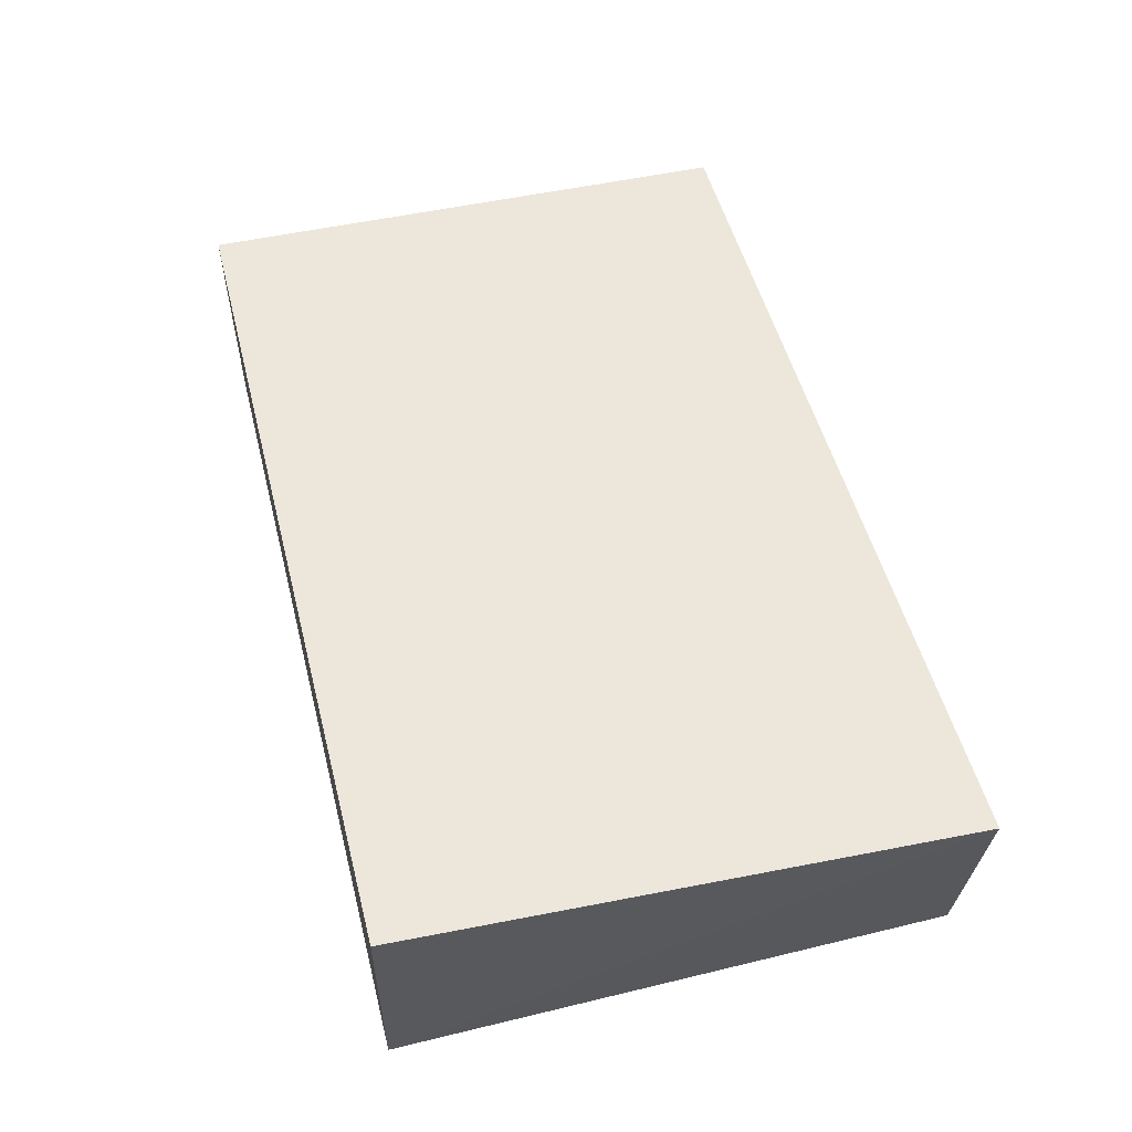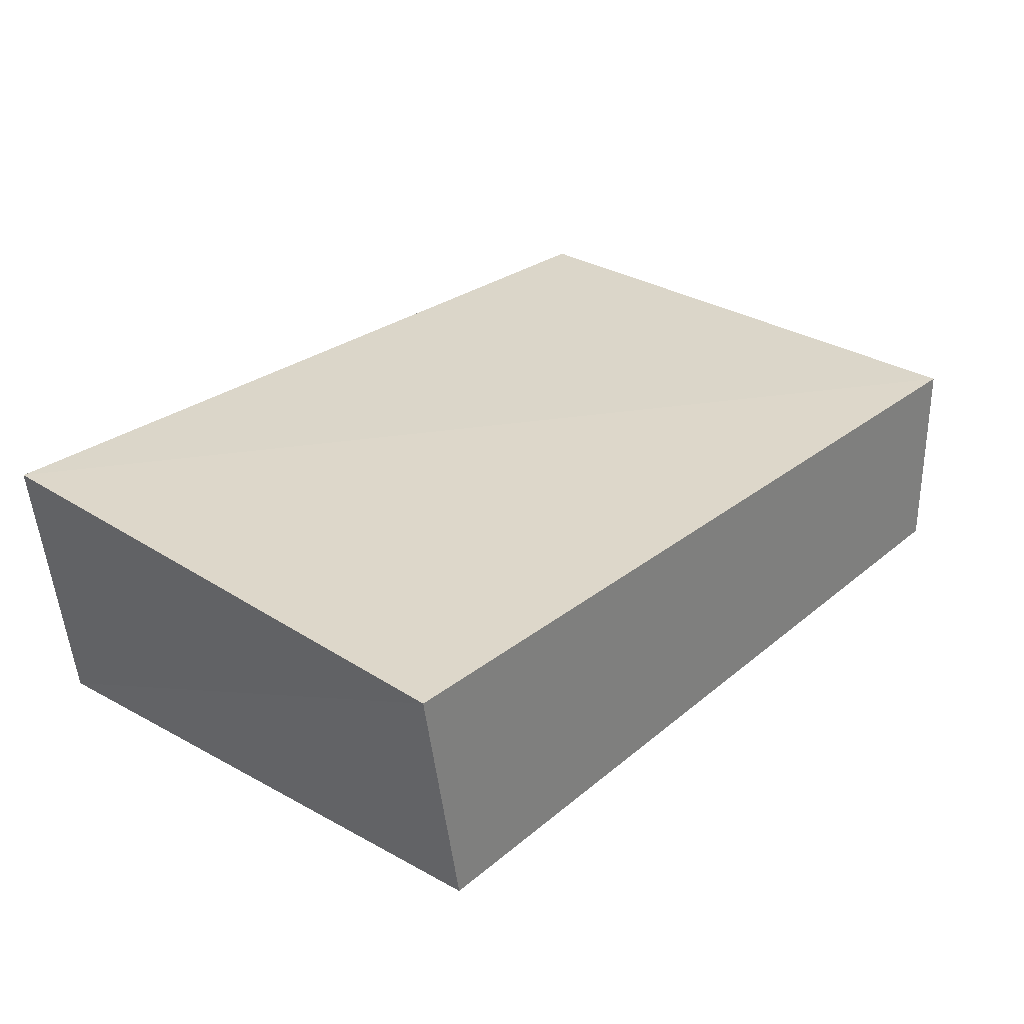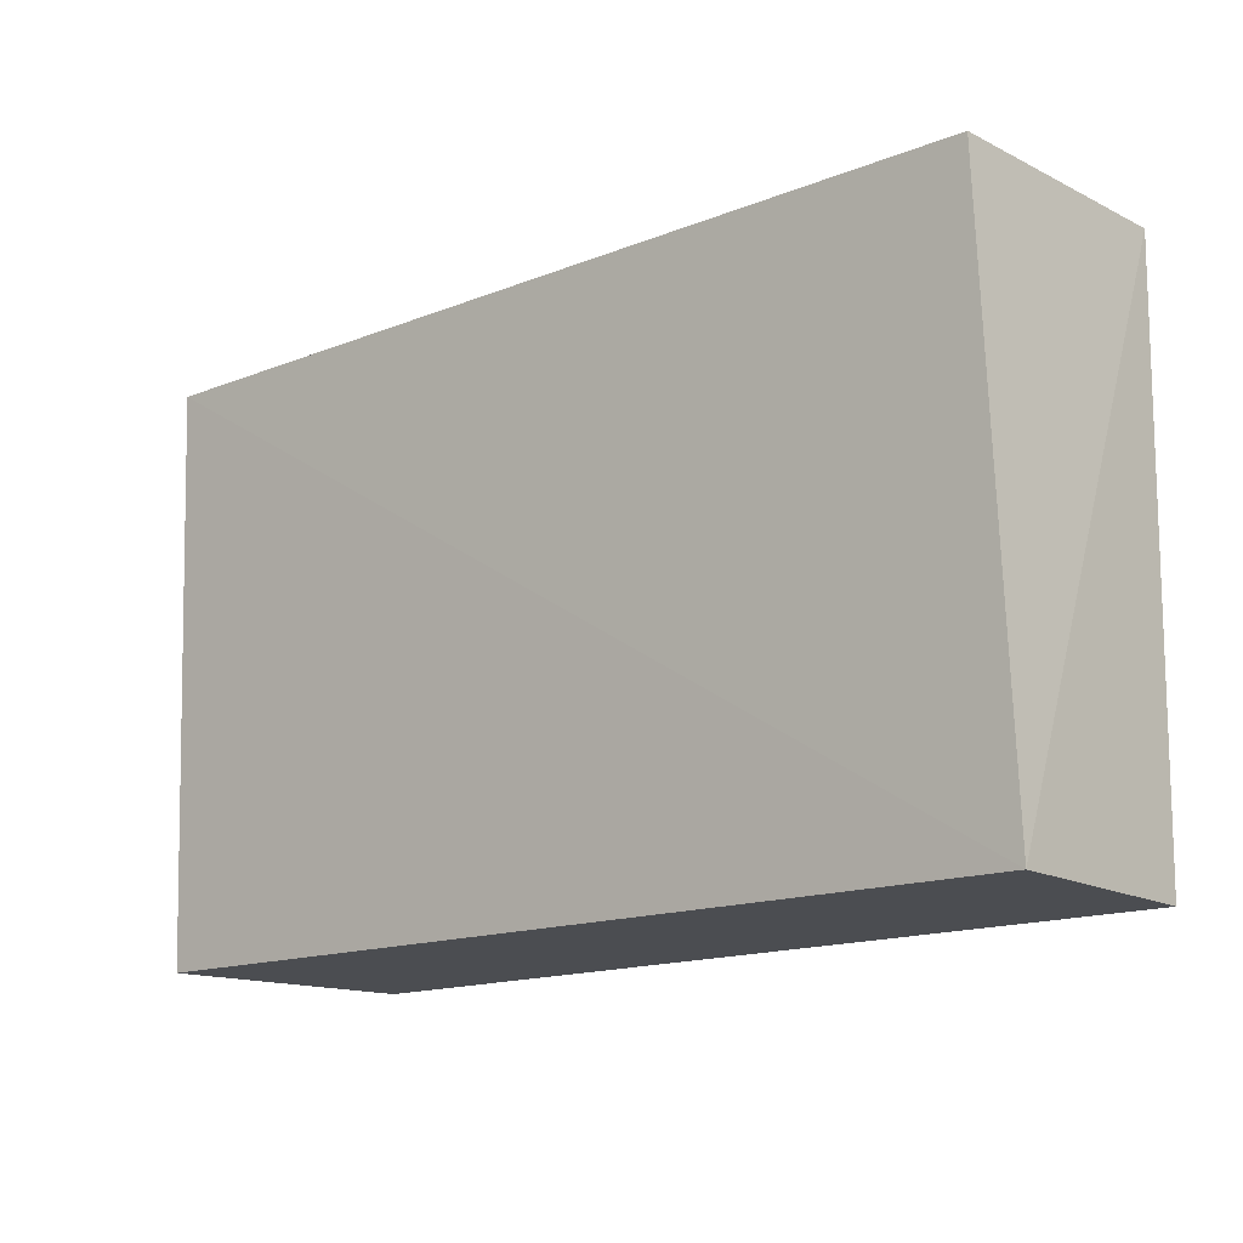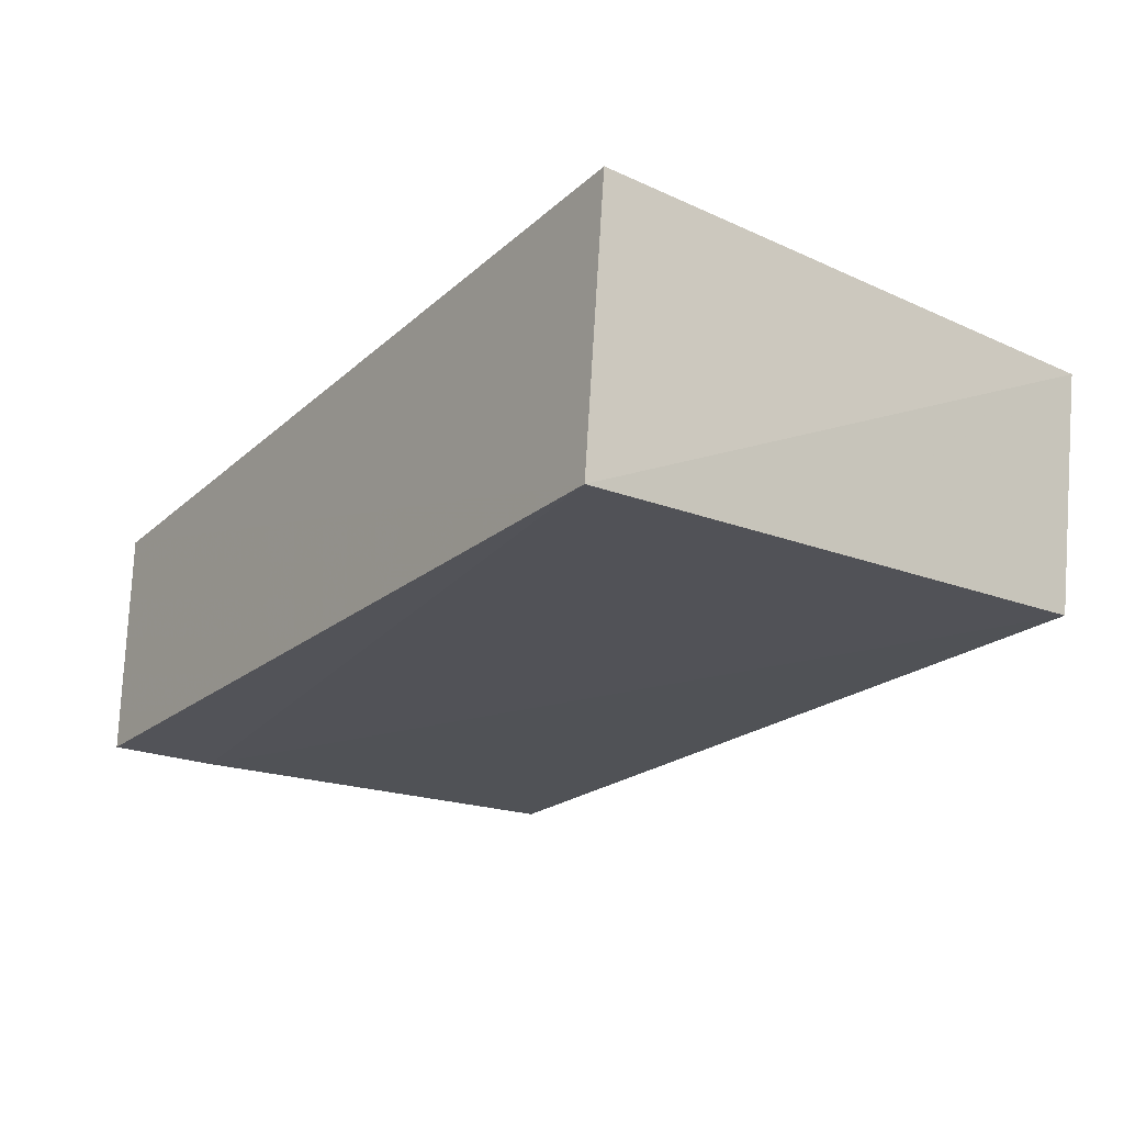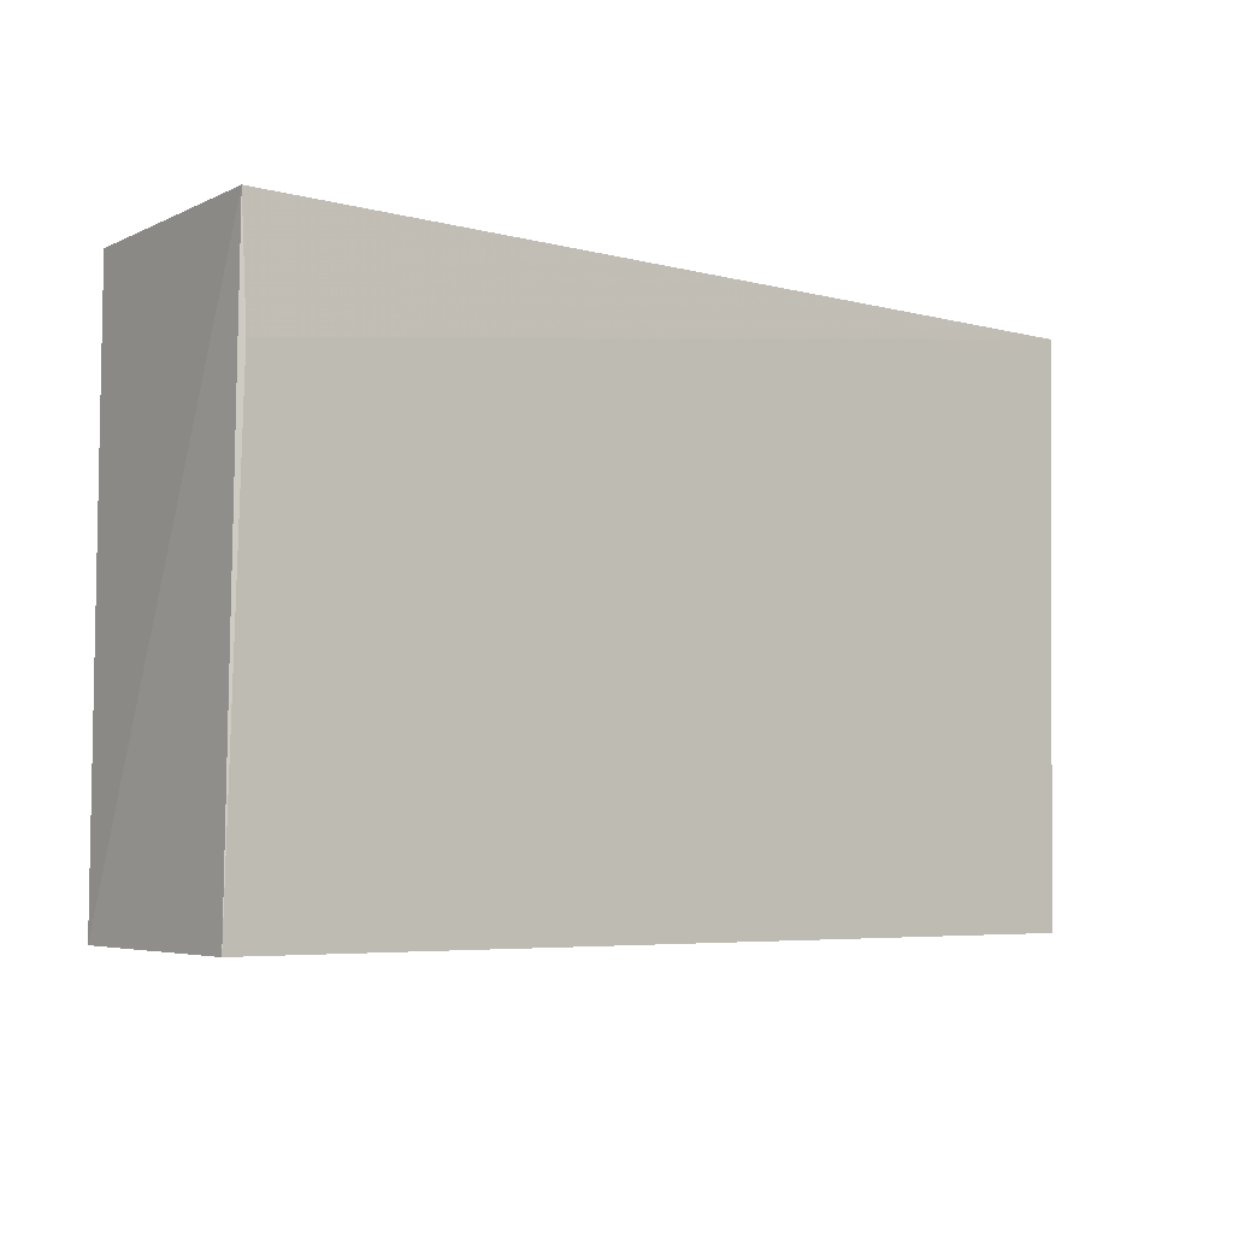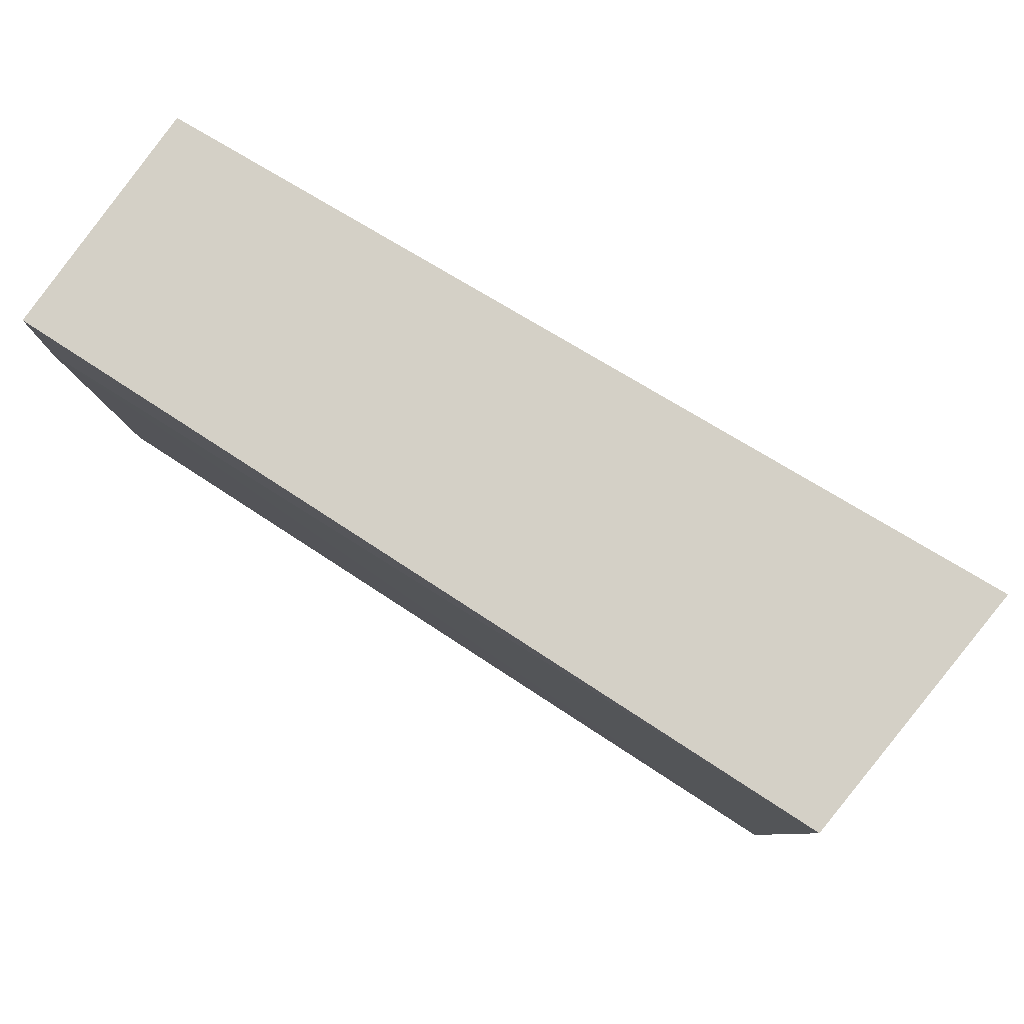
<metadata>
{"format":"obj","ext":"obj","renderer":"f3d","projection":"perspective","resolution":1024,"background":"white","views":[{"elev":52.8,"azim":-104.2,"up":"+Z"},{"elev":29.8,"azim":-50.4,"up":"+Z"},{"elev":-15.1,"azim":42.2,"up":"+Y"},{"elev":-22.2,"azim":-125.9,"up":"+Z"},{"elev":-5.6,"azim":142.0,"up":"+Y"},{"elev":79.8,"azim":-147.1,"up":"+Y"}]}
</metadata>
<code>
v 0.002135 0.08433 0.01058
v 0.002499 0.06549 0.009909
v 0.002435 0.08426 0.002442
v -0.02688 0.08426 0.002438
v -0.02796 0.08433 0.01174
v 0.002416 0.0654 0.002869
v 0.002268 0.08048 0.002403
v -0.02827 0.06551 0.01083
v -0.02694 0.06542 0.002861
f 1 2 3
f 1 3 4
f 5 2 1
f 5 1 4
f 6 3 2
f 7 4 3
f 7 3 6
f 8 5 4
f 8 6 2
f 8 2 5
f 9 7 6
f 9 4 7
f 9 8 4
f 9 6 8

</code>
